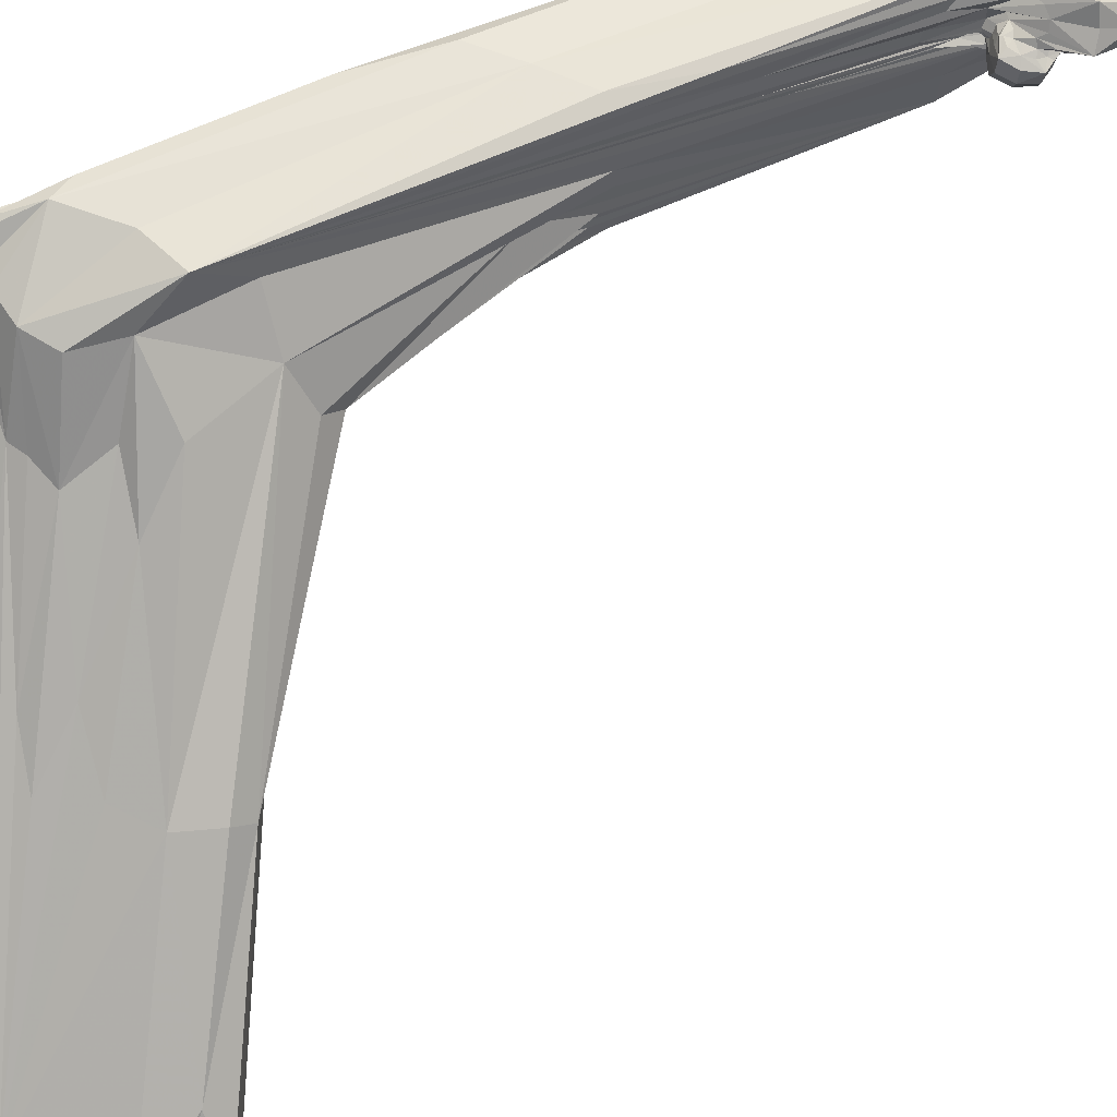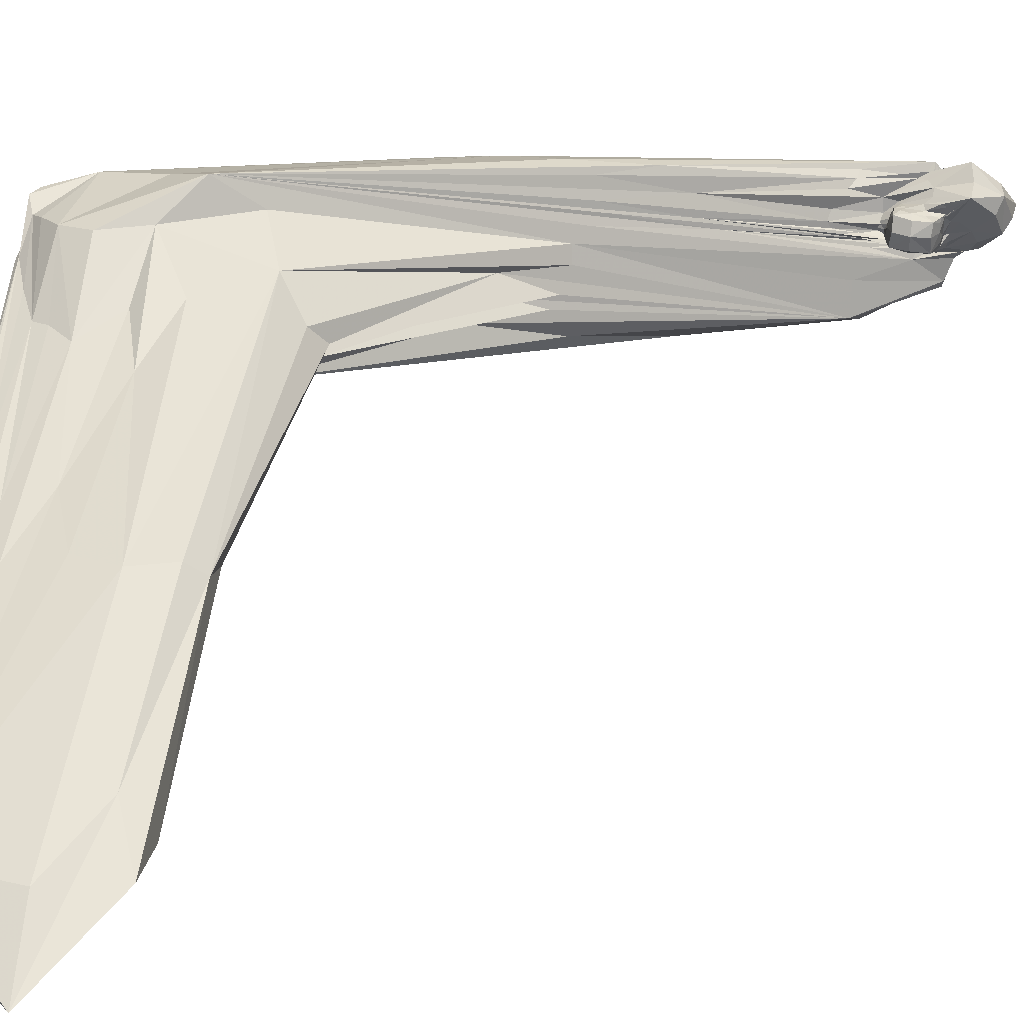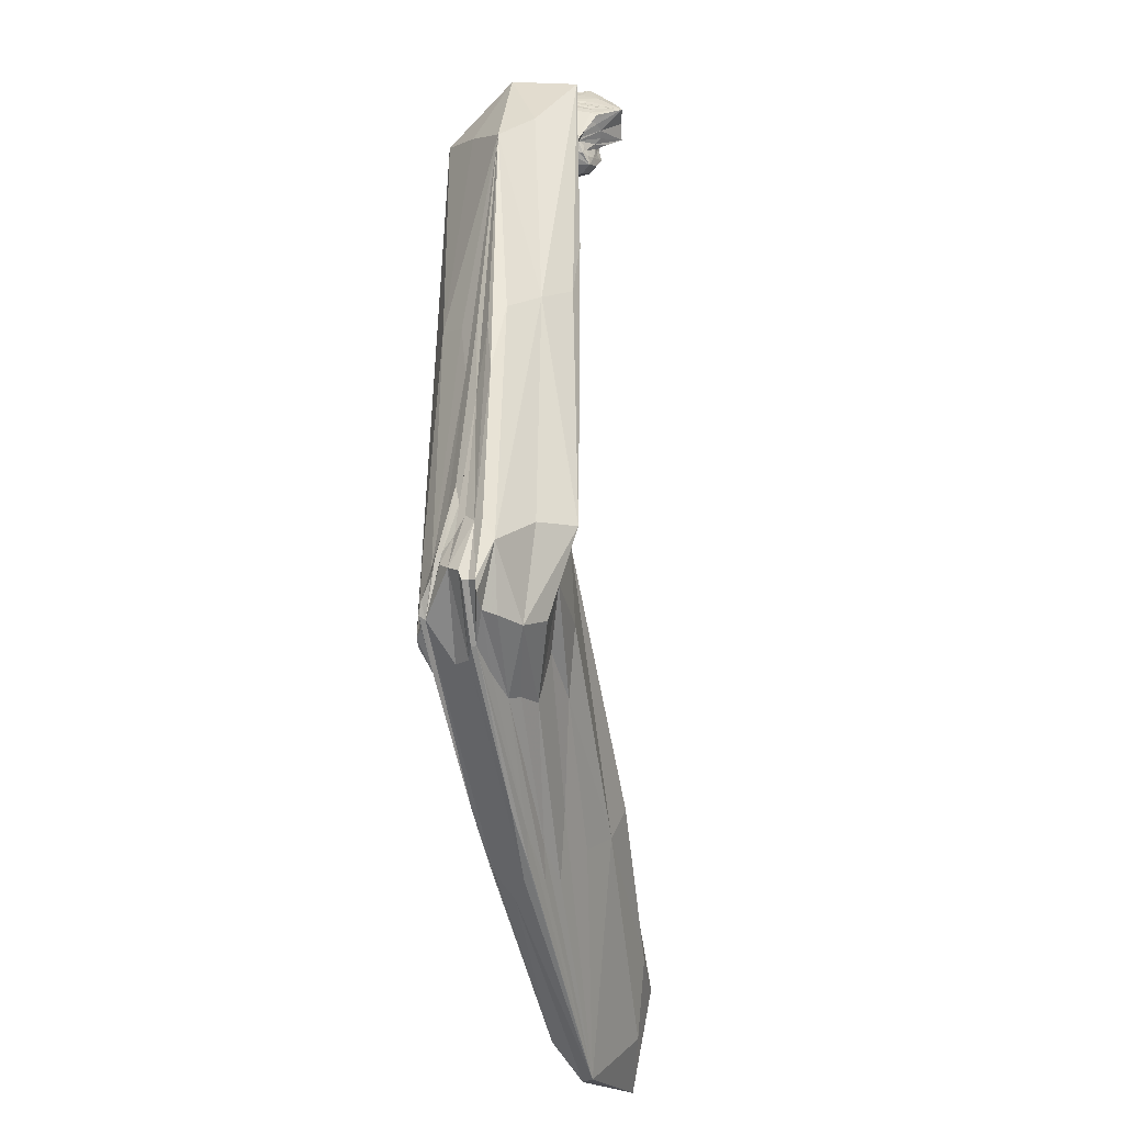
<metadata>
{"format":"obj","ext":"obj","renderer":"f3d","projection":"perspective","resolution":1024,"background":"white","views":[{"elev":58.2,"azim":64.2,"up":"+Z"},{"elev":7.4,"azim":67.4,"up":"+Z"},{"elev":-37.9,"azim":-34.8,"up":"+Y"}]}
</metadata>
<code>
o 945_Cube.3822
v -0.8614 -0.03909 -0.4148
v -0.8642 -2.287 0.682
v -0.8614 -1.514 0.3417
v -0.8671 -1.929 1.084
v -0.8715 -6.02 -0.7604
v -0.8823 -5.93 0.8386
v -0.02574 -2.63 -1.177
v -0.01282 -5.781 -1.18
v 0.296 2.271 -1.175
v 0.8777 0.5132 0.09322
v 0.868 2.597 0.2406
v 0.8682 2.249 0.3968
v 0.8647 5.217 0.02706
v 0.8624 2.254 0.7123
v 0.8739 5.962 -0.5048
v 0.8512 1.797 1.077
v 0.8462 5.63 0.891
v 0.8491 5.982 0.7232
v 0.8498 6.076 0.7299
v 0.8579 6.076 0.4862
v 0.8516 5.842 0.8013
v 0.8791 -0.4588 -0.5714
v 0.8764 -0.9732 -0.8878
v 0.8817 -0.5093 -0.2565
v 0.8772 -4.975 0.4213
v -0.004601 -0.03878 1.198
v 0.2463 -6.019 0.4118
v -0.546 -6.131 0.504
v -0.4152 -6.028 -1.026
v 0.3052 6.053 -0.2619
v 0.2277 6.078 -0.2147
v -0.1054 6.021 0.349
v 0.4023 6.023 -0.5978
v 0.8163 6.118 0.7223
v 0.8494 6.092 0.7317
v 0.6972 6.104 0.5799
v 0.845 6.092 0.4803
v 2.79 -7.943 -3.56
v 2.474 -5.869 -2.641
v 3.751 -7.176 -4.268
v -1.076 -5.388 -0.07986
v 1.957 -7.233 -3.148
v 1.456 -7.171 -2.789
v -1.075 -5.912 -0.3852
v 3.311 -5.321 -2.845
v 4.688 -5.524 -3.32
v 3.314 -4.806 -2.528
v 4.441 -6.457 -3.19
v 2.731 -7.408 -2.653
v 2.148 -7.483 -2.296
v 2.983 -6.789 -2.445
v 1.677 -7.491 -2.001
v -1.012 -5.886 0.6788
v 7.727 -8.631 -7.147
v -1.076 -5.112 0.2072
v -1.125 -5.588 0.4683
v 1.015 6.285 0.4584
v 0.9409 6.358 0.3879
v 0.6413 6.088 0.311
v 1.174 5.875 0.7327
v 1.163 6.002 0.668
v 1.23 5.749 0.8223
v 1.488 6.252 0.7622
v 1.225 5.537 0.912
v 0.9876 6.265 0.1554
v 0.9221 6.375 0.3025
v 0.618 6.11 0.1167
v 0.9407 6.305 0.2037
v 0.7173 6.065 0.04687
v 1.327 6.338 0.0836
v 0.9237 5.511 -0.07445
v 1.657 5.598 0.3283
v 1.652 5.921 0.1921
v 1.32 6.078 -0.0795
v 1.004 5.705 -0.108
v 0.9203 5.362 0.004326
v 1.877 5.535 0.4947
v 1.835 5.44 0.5204
v 1.035 4.903 0.2773
v 0.9339 4.917 0.191
v 0.8896 5.3 0.01707
v 1.551 5.399 0.7673
v 1.562 5.244 0.5545
v 0.9941 4.965 0.427
v 1.225 5.345 0.8813
v 1.959 6.225 0.6561
v 0.8911 5.959 0.5616
v 0.8735 5.883 0.5739
v 1.735 5.301 0.3981
v 1.62 5.034 0.4384
v 1.344 4.963 0.5075
v 0.8066 6.12 0.576
v 0.6953 6.133 0.07058
v 0.7079 6.118 0.0522
v 0.8885 6.041 0.5169
v 1.426 5.584 0.000405
v 1.746 5.384 0.1846
v 1.777 5.397 0.3724
v 0.8031 6.103 0.4868
v 0.6897 6.099 0.05208
v 1.246 5.473 -0.0569
v 0.888 5.245 0.04132
v 1.061 5.143 0.00222
v 1.445 5.096 -0.08574
v 1.068 4.955 0.07765
v 1.284 4.94 0.4604
v 1.331 4.833 0.2458
v 0.6738 6.129 0.0727
v 0.6655 6.092 0.07005
v 0.761 6.101 0.4745
v 1.744 4.948 0.1364
v 1.316 5.922 0.795
v 1.622 5.348 0.6494
v 1.514 6.093 0.03775
v 2.316 -7.533 -3.562
v 0.8446 4.681 0.9985
v 0.8723 5.258 0.01789
v -0.8778 -4.871 0.9919
v 1.087 5.855 -0.1254
v 0.6544 6.09 0.08637
v 3.921 -5.23 -3.186
v 0.8478 5.793 0.8787
v 0.6757 6.12 0.05639
v 1.488 -3.153 -0.9101
v -0.9136 -5.853 0.7075
v 1.327 4.928 0.5002
v 0.6122 6.049 -0.03175
v -1.125 -5.746 -0.2546
v 3.712 -5.858 -3.424
v 0.8517 6.088 0.5578
v 4.703 -5.844 -3.132
v 0.8738 0.7658 0.3154
v -0.9207 -4.238 0.3922
v 1.484 -3.796 -1.306
v -0.2631 -6.095 0.4892
v 0.6695 6.193 0.1818
v -0.3072 -5.975 -1.143
v 1.793 5.358 0.319
v -0.274 -6.344 -0.6064
v 0.8638 4.562 0.07561
v -0.6686 4.459 -0.01141
v -0.02853 4.482 0.9823
v 0.7552 6.002 -0.5851
v 0.9695 5.323 0.009627
v -0.6496 -0.5805 1.173
v 0.936 6.068 0.5118
v 0.8641 6.064 0.5034
v 1.542 4.781 0.1932
v 1.844 5.196 0.119
v -0.8569 -0.4034 0.1595
v 0.7907 6.124 0.07197
v 0.8009 6.13 0.6101
v 0.9018 5.336 0.006548
v 0.8584 5.913 0.6121
v 0.897 4.238 0.4833
v 1.401 5.397 0.8605
v 0.9826 4.976 0.1506
v 6.11 -9.125 -6.403
v 0.8579 0.8333 0.961
v -0.8678 -4.517 -0.7136
v 1.237 4.855 0.1227
v 0.4694 6.09 0.5762
v -0.4952 -6.23 -0.9585
v 0.7321 0.5245 -1.1
v 0.7467 6.099 -0.1183
v 0.9503 5.752 0.7129
v 0.6387 0.4892 1.164
v 1.742 4.972 0.3465
v 3.114 -7.514 -4.065
v 1.333 5.101 0.5293
v 1.362 5.739 0.04372
v 1.082 6.398 0.4525
v 0.8495 5.94 0.8204
v 1.149 4.932 0.2789
v 0.9666 6.034 0.5425
v 0.8375 6.1 0.8002
v 3.621 -6.525 -3.784
v 0.8864 6.143 0.4521
v 0.1777 5.07 -1.033
v 0.8562 -6.289 -1.903
v 0.8772 -3.56 0.5845
v 1.871 5.55 0.4772
v 1.426 5.517 -0.07054
v 1.806 5.366 0.5595
v 0.7613 6.175 0.1092
v 0.8858 4.234 0.2292
v 1.694 5.357 0.4423
v 1.708 5.707 0.3126
v 0.8802 0.5259 -0.1795
v -0.8614 -0.953 0.9537
v 1.309 5.82 0.8437
v 0.8554 6.068 0.5575
v 0.9942 -6.351 -0.7504
v 0.8707 5.204 0.04214
v -0.03729 -4.943 -1.179
v 1.48 4.942 0.4758
v 1.365 6.219 -0.04932
v -0.9205 -4.321 0.01997
v 1.031 5.466 -0.03332
v 1.64 4.982 -0.05368
v -0.07379 6.06 -0.2131
v 1.762 6.286 0.8142
v 1.772 -4.871 -0.4223
v 0.883 4.817 -0.03244
v 0.9435 5.487 0.825
v 0.2127 -6.453 -0.3709
v 0.719 6.082 0.3796
v 3.443 -7.596 -3.224
v 2.596 -7.936 -3.009
v 0.8461 6.049 0.7986
v 0.9476 4.451 0.7497
v 0.6619 6.126 0.09486
v 1.746 5.476 0.4102
v 0.9178 5.394 -0.02023
v 1.321 5.677 0.9049
v 1.249 6.366 0.5671
v 0.8139 6.105 0.5561
v 1.131 5.008 0.4503
v 1.385 5.301 -0.08076
v 1.923 5.537 0.5309
v 0.7 6.116 0.05156
v 0.6942 6.17 0.3158
v 1.626 5.516 0.274
v 1.713 6.5 0.3537
v 0.4905 6.091 0.04464
v 0.8692 0.8281 0.6382
v 0.7739 6.16 0.09078
v 0.7403 6.096 0.4995
v 1.439 5.627 0.139
v -1.137 -5.389 0.2459
v 0.143 6.035 -0.5034
v 0.8772 4.577 -0.4655
v 3.877 -6.919 -3.093
v -0.8611 -0.6109 0.6361
v 0.7004 6.123 0.05669
v 1.202 6.374 0.1937
v 1.834 -3.383 -0.793
v 7.041 -8.215 -6.043
v -0.9318 -4.595 0.5894
v 7.35 -7.188 -6.038
v 0.9854 6.425 0.3726
v -0.9222 -5.971 -0.5609
v 0.867 1.018 0.4739
v 1.045 6.42 0.3034
v 0.06948 0.1212 -1.176
v -0.657 -0.6912 -0.9905
v 0.9758 4.88 0.238
v 1.963 6.094 0.4085
v 0.6296 6.087 0.365
v 0.05684 -4.54 1.004
v 0.8809 5.916 0.5689
v 2.533 -7.846 -2.756
v 0.8813 0.3438 -0.554
v 0.1704 -6.321 -1.478
v 0.8496 6.091 0.7714
v 1.719 5.175 0.4082
v -1.072 -5.742 0.6781
v 0.8298 6.096 0.4899
v 0.6675 6.111 0.06911
v 1.371 6.042 0.7793
v 0.7806 6.12 0.7632
v 0.9352 5.227 0.03027
v 1.097 5.608 -0.05304
v 0.7844 6.122 0.554
v 0.9488 5.639 -0.1174
v 0.7762 6.107 0.479
v 1.071 6.381 0.2528
v -1.129 -5.192 0.09588
v 0.6833 6.139 0.0751
v 1.627 5.463 0.05105
v 0.0819 6.066 -0.403
v 0.5878 6.075 -0.02585
v 0.8956 5.286 0.03215
v 0.8963 6.004 0.5462
v 0.9547 5.861 0.6145
v 1.022 -4.73 -1.539
v 0.8239 -5.721 -1.545
v 0.7066 6.076 0.05163
v 4.268 -5.258 -3.277
v 0.8198 6.113 0.6092
v 0.9157 4.348 0.1544
v 1.348 4.869 0.3805
v 0.846 6.151 0.4327
v 2.373 -7.644 -3.528
v 1.119 4.971 0.0142
v -0.3742 -6.4 -0.03195
v 1.119 5.124 0.5786
v 0.9855 6.054 -0.1905
v 0.86 5.984 0.6051
v 3.052 -7.794 -3.077
v -0.7591 -6.052 -0.893
v 1.798 5.364 0.378
v 0.7153 -5.71 0.3598
v 6.598 -8.139 -6.542
v 1.514 5.126 0.4838
v 1.018 4.899 0.323
v 1.946 5.771 0.8431
v 1.316 5.475 0.9706
v 0.9826 5.919 0.6013
v 0.5554 6.085 -0.004199
v 1.239 5.073 -0.03805
v 1.404 -5.471 -0.5406
v 0.8773 0.2048 -0.7397
v -0.8001 -6.104 0.7542
v -0.6823 -5.173 -1.078
v -0.907 -4.958 -0.3623
v -0.7571 3.624 0.9461
v -0.5765 5.165 -0.9604
v -0.343 -6.263 -1.109
v -0.9353 -3.817 0.2925
v 0.533 -5.255 -1.339
v 0.7973 5.852 1.087
v 1.252 -6.673 -2.371
v 0.9041 -6.07 -1.82
v -0.9382 -5.922 -0.4145
v -0.9882 -4.878 0.3947
v -0.9049 -4.831 0.814
v 1.196 -3.766 -1.483
v 0.4924 6.14 0.2111
v -0.6781 -5.225 1.026
v 6.665 -6.743 -5.807
v 5.266 -8.737 -6.102
v -0.2459 -6.439 -0.2855
v 0.8222 4.558 -0.9712
v 0.5878 6.087 0.05947
v 0.5735 6.103 -0.01738
v 0.6054 6.064 -0.09603
v 0.6572 6.065 0.01545
v 0.9206 6.103 0.5106
v 0.8429 6.12 0.4526
v 0.8392 6.092 0.5907
v 0.6951 6.085 0.4012
v 0.7773 6.127 0.6034
v 0.8113 6.118 0.6111
v 0.8202 -4.285 1.026
v -0.3041 -6.373 0.007872
v 1.637 -3.201 -1.19
v 0.914 6.109 -0.1371
v 0.7752 6.149 0.08364
v 0.6642 6.108 0.08244
v 1.5 6.684 0.5347
v 0.7332 6.142 0.07779
v 0.7324 6.19 0.1348
v 0.9705 5.653 0.7779
v 0.933 5.843 0.663
v 0.8581 6.034 0.5873
v 0.9064 6.061 0.5066
v 0.8648 5.936 0.5873
v 0.79 6.151 0.3904
v 0.7463 -6.492 -0.7158
v 1.428 -6.192 -0.9217
v 0.9233 4.602 0.882
v 5.95 -9.316 -5.891
v 1.728 -3.063 -1.02
v 0.9273 5.452 -0.2054
v 1.794 5.817 1.103
v 1.022 5.973 0.6014
v 0.926 5.896 0.5856
v 2.212 -5.647 -1.223
v 1.492 -3.612 -0.1332
v 0.9051 4.168 0.3214
v 1.016 4.934 0.6325
v 6.613 -7.153 -5.244
v 1.732 6.341 0.1533
v 2.116 5.629 0.6429
v 0.8924 4.677 0.0929
v 0.9184 4.679 0.1635
v 0.877 5.219 -0.008597
v 0.8792 5.248 0.03147
v 1.164 4.952 0.3571
v 1.206 5.109 0.5507
v 1.642 5.229 0.4671
v 1.42 5.049 0.495
v 1.015 5.574 -0.06395
v 1.23 5.77 -0.03957
v 1.478 5.688 0.1623
v 0.924 5.324 0.02153
v 1.078 4.931 0.2091
v 1.759 5.464 0.4283
v 1.731 5.464 0.3777
v 1.549 5.54 0.1492
v 1.048 5.347 -0.01434
v 0.792 6.112 0.5354
v 1.54 4.806 0.4188
v 1.413 4.807 -0.007654
v 1.878 5.215 0.3276
v 1.717 5.267 -0.08816
v 0.6861 6.128 0.0568
f 1 246 305 160
f 1 160 306 150
f 1 150 307 141
f 1 141 308 246
f 2 239 317 190
f 2 190 307 234
f 2 234 310 133
f 2 133 316 239
f 3 150 306 198
f 3 198 310 234
f 3 234 307 150
f 4 190 317 118
f 4 118 320 145
f 4 145 307 190
f 5 160 305 291
f 5 291 309 242
f 5 242 306 160
f 6 118 317 125
f 6 125 336 304
f 6 304 320 118
f 7 276 311 195
f 7 195 305 246
f 7 246 308 245
f 7 245 318 276
f 8 277 314 137
f 8 137 305 195
f 8 195 311 277
f 9 245 308 179
f 9 179 324 164
f 9 164 318 245
f 10 189 324 232
f 10 232 355 132
f 10 132 335 181
f 10 181 360 189
f 11 243 335 132
f 11 132 355 204
f 11 204 368 140
f 11 140 366 243
f 12 243 366 281
f 12 281 367 186
f 12 186 361 226
f 12 226 335 243
f 13 140 368 117
f 13 117 369 194
f 13 194 366 140
f 14 226 361 155
f 14 155 362 211
f 14 211 352 159
f 14 159 335 226
f 15 232 324 143
f 15 143 338 288
f 15 288 355 232
f 16 159 352 116
f 16 116 312 167
f 16 167 335 159
f 17 116 352 205
f 17 205 344 122
f 17 122 312 116
f 18 173 345 154
f 18 154 348 289
f 18 289 346 210
f 18 210 312 173
f 19 210 346 192
f 19 192 329 255
f 19 255 312 210
f 20 192 346 147
f 20 147 347 146
f 20 146 329 192
f 21 173 312 122
f 21 122 344 166
f 21 166 345 173
f 22 253 354 124
f 22 124 337 303
f 22 303 324 253
f 23 303 337 134
f 23 134 318 164
f 23 164 324 303
f 24 253 324 189
f 24 189 360 237
f 24 237 354 253
f 25 181 335 293
f 25 293 351 302
f 25 302 359 203
f 25 203 360 181
f 26 145 320 250
f 26 250 335 167
f 26 167 312 142
f 26 142 307 145
f 27 293 335 250
f 27 250 320 135
f 27 135 350 193
f 27 193 351 293
f 28 135 320 304
f 28 304 336 206
f 28 206 350 135
f 29 291 305 137
f 29 137 314 180
f 29 180 313 254
f 29 254 309 291
f 30 271 326 272
f 30 272 328 127
f 30 127 327 231
f 30 231 308 271
f 31 271 308 201
f 31 201 319 225
f 31 225 325 300
f 31 300 326 271
f 32 201 308 141
f 32 141 307 142
f 32 142 312 162
f 32 162 319 201
f 33 143 324 179
f 33 179 308 231
f 33 231 327 165
f 33 165 338 143
f 34 176 331 280
f 34 280 334 152
f 34 152 333 261
f 34 261 312 176
f 35 176 312 255
f 35 255 329 130
f 35 130 331 176
f 36 228 332 249
f 36 249 319 162
f 36 162 312 261
f 36 261 333 228
f 37 130 329 178
f 37 178 330 258
f 37 258 331 130
f 38 284 322 158
f 38 158 353 209
f 38 209 323 139
f 38 139 315 284
f 39 177 314 277
f 39 277 311 276
f 39 276 318 129
f 39 129 321 177
f 40 177 321 294
f 40 294 322 169
f 40 169 313 180
f 40 180 314 177
f 41 128 315 268
f 41 268 310 198
f 41 198 306 128
f 42 115 309 254
f 42 254 313 169
f 42 169 322 115
f 43 115 322 284
f 43 284 315 163
f 43 163 309 115
f 44 163 315 128
f 44 128 306 242
f 44 242 309 163
f 45 129 318 134
f 45 134 337 121
f 45 121 321 129
f 46 131 363 240
f 46 240 321 279
f 46 279 354 237
f 46 237 360 131
f 47 124 354 279
f 47 279 321 121
f 47 121 337 124
f 48 203 359 233
f 48 233 353 238
f 48 238 363 131
f 48 131 360 203
f 49 290 353 208
f 49 208 351 193
f 49 193 350 290
f 50 290 350 206
f 50 206 336 252
f 50 252 353 290
f 51 208 353 233
f 51 233 359 302
f 51 302 351 208
f 52 252 336 286
f 52 286 323 209
f 52 209 353 252
f 53 286 336 125
f 53 125 317 257
f 53 257 323 286
f 54 238 353 158
f 54 158 322 294
f 54 294 321 240
f 54 240 363 238
f 55 133 310 268
f 55 268 315 230
f 55 230 316 133
f 56 257 317 239
f 56 239 316 230
f 56 230 315 139
f 56 139 323 257
f 57 172 349 283
f 57 283 330 178
f 57 178 329 216
f 57 216 341 172
f 58 172 341 241
f 58 241 319 222
f 58 222 349 172
f 59 222 319 249
f 59 249 332 207
f 59 207 349 222
f 60 112 357 299
f 60 299 358 275
f 60 275 345 191
f 60 191 356 112
f 61 112 356 260
f 61 260 329 146
f 61 146 347 175
f 61 175 357 112
f 62 191 345 166
f 62 166 344 215
f 62 215 356 191
f 63 260 356 202
f 63 202 341 216
f 63 216 329 260
f 64 205 352 298
f 64 298 356 215
f 64 215 344 205
f 65 267 341 236
f 65 236 338 165
f 65 165 327 151
f 65 151 339 267
f 66 244 343 136
f 66 136 319 241
f 66 241 341 244
f 67 212 340 120
f 67 120 325 225
f 67 225 319 136
f 67 136 343 212
f 68 244 341 267
f 68 267 339 227
f 68 227 342 185
f 68 185 343 244
f 69 151 327 127
f 69 127 328 278
f 69 278 339 151
f 70 236 341 224
f 70 224 364 197
f 70 197 355 288
f 70 288 338 236
f 71 214 368 204
f 71 204 355 265
f 71 265 374 199
f 71 199 382 214
f 72 182 380 223
f 72 223 381 229
f 72 229 376 188
f 72 188 365 182
f 73 188 376 171
f 73 171 375 114
f 73 114 364 248
f 73 248 365 188
f 74 114 375 119
f 74 119 355 197
f 74 197 364 114
f 75 119 375 263
f 75 263 374 265
f 75 265 355 119
f 76 214 382 144
f 76 144 377 153
f 76 153 368 214
f 77 213 380 182
f 77 182 365 220
f 77 220 379 213
f 78 220 365 184
f 78 184 372 187
f 78 187 379 220
f 79 174 370 296
f 79 296 361 247
f 79 247 378 174
f 80 247 361 186
f 80 186 367 157
f 80 157 378 247
f 81 117 368 153
f 81 153 377 273
f 81 273 369 117
f 82 113 365 297
f 82 297 356 156
f 82 156 362 287
f 82 287 371 113
f 83 295 372 184
f 83 184 365 113
f 83 113 371 170
f 83 170 373 295
f 84 287 362 155
f 84 155 361 296
f 84 296 370 218
f 84 218 371 287
f 85 211 362 156
f 85 156 356 298
f 85 298 352 211
f 86 297 365 248
f 86 248 364 224
f 86 224 341 202
f 86 202 356 297
f 87 289 348 251
f 87 251 358 299
f 87 299 357 274
f 87 274 346 289
f 88 275 358 251
f 88 251 348 154
f 88 154 345 275
f 89 256 386 292
f 89 292 379 187
f 89 187 372 256
f 90 295 373 196
f 90 196 384 168
f 90 168 386 256
f 90 256 372 295
f 91 170 371 126
f 91 126 384 196
f 91 196 373 170
f 92 217 383 264
f 92 264 333 152
f 92 152 334 280
f 92 280 331 217
f 93 185 342 235
f 93 235 388 269
f 93 269 343 185
f 94 227 339 221
f 94 221 388 235
f 94 235 342 227
f 95 147 346 274
f 95 274 357 175
f 95 175 347 147
f 96 183 375 171
f 96 171 376 229
f 96 229 381 270
f 96 270 387 183
f 97 270 381 223
f 97 223 380 138
f 97 138 386 149
f 97 149 387 270
f 98 292 386 138
f 98 138 380 213
f 98 213 379 292
f 99 266 383 217
f 99 217 331 258
f 99 258 330 283
f 99 283 349 266
f 100 123 388 221
f 100 221 339 278
f 100 278 328 272
f 100 272 326 123
f 101 219 382 199
f 101 199 374 263
f 101 263 375 183
f 101 183 387 219
f 102 262 366 194
f 102 194 369 273
f 102 273 377 262
f 103 144 382 301
f 103 301 385 285
f 103 285 366 262
f 103 262 377 144
f 104 301 382 219
f 104 219 387 200
f 104 200 385 301
f 105 281 366 285
f 105 285 385 161
f 105 161 378 157
f 105 157 367 281
f 106 282 384 126
f 106 126 371 218
f 106 218 370 282
f 107 174 378 161
f 107 161 385 148
f 107 148 384 282
f 107 282 370 174
f 108 269 388 123
f 108 123 326 259
f 108 259 340 212
f 108 212 343 269
f 109 120 340 259
f 109 259 326 300
f 109 300 325 120
f 110 264 383 266
f 110 266 349 207
f 110 207 332 228
f 110 228 333 264
f 111 148 385 200
f 111 200 387 149
f 111 149 386 168
f 111 168 384 148

</code>
